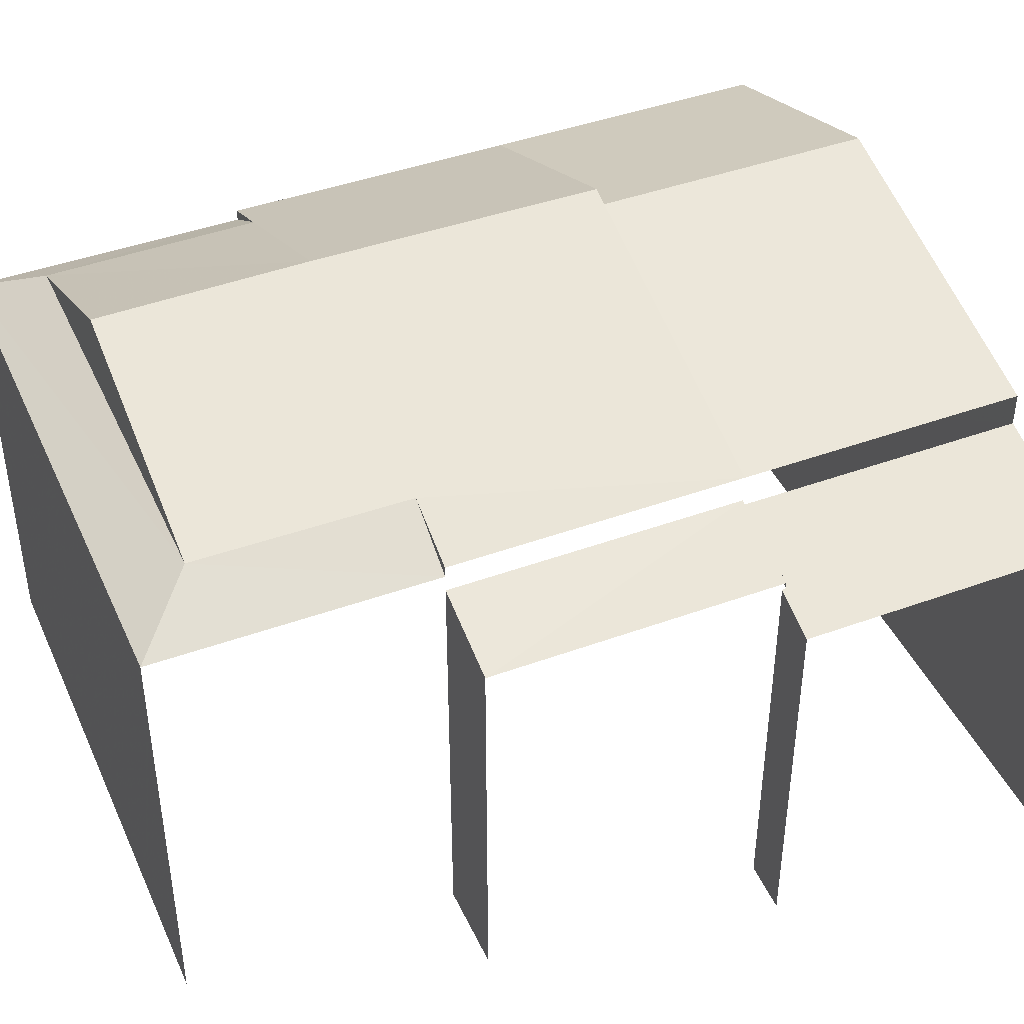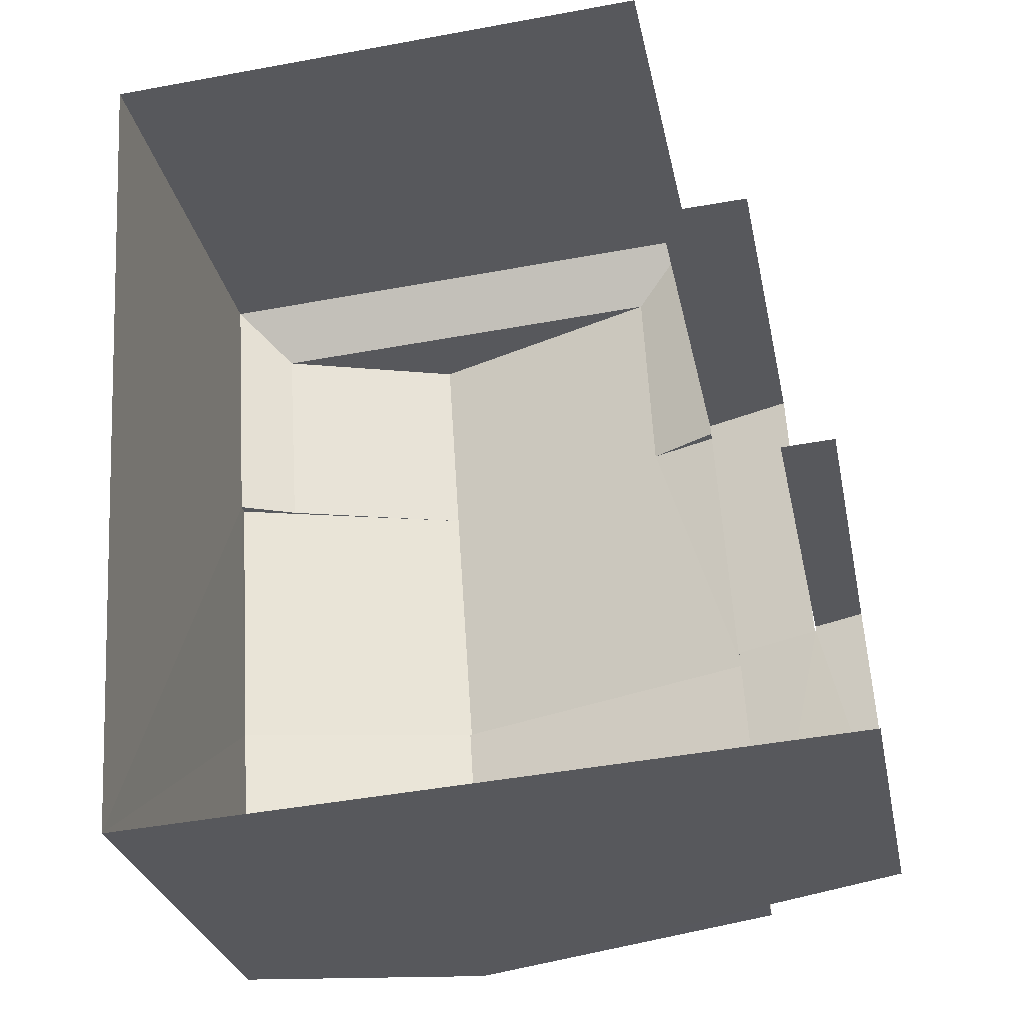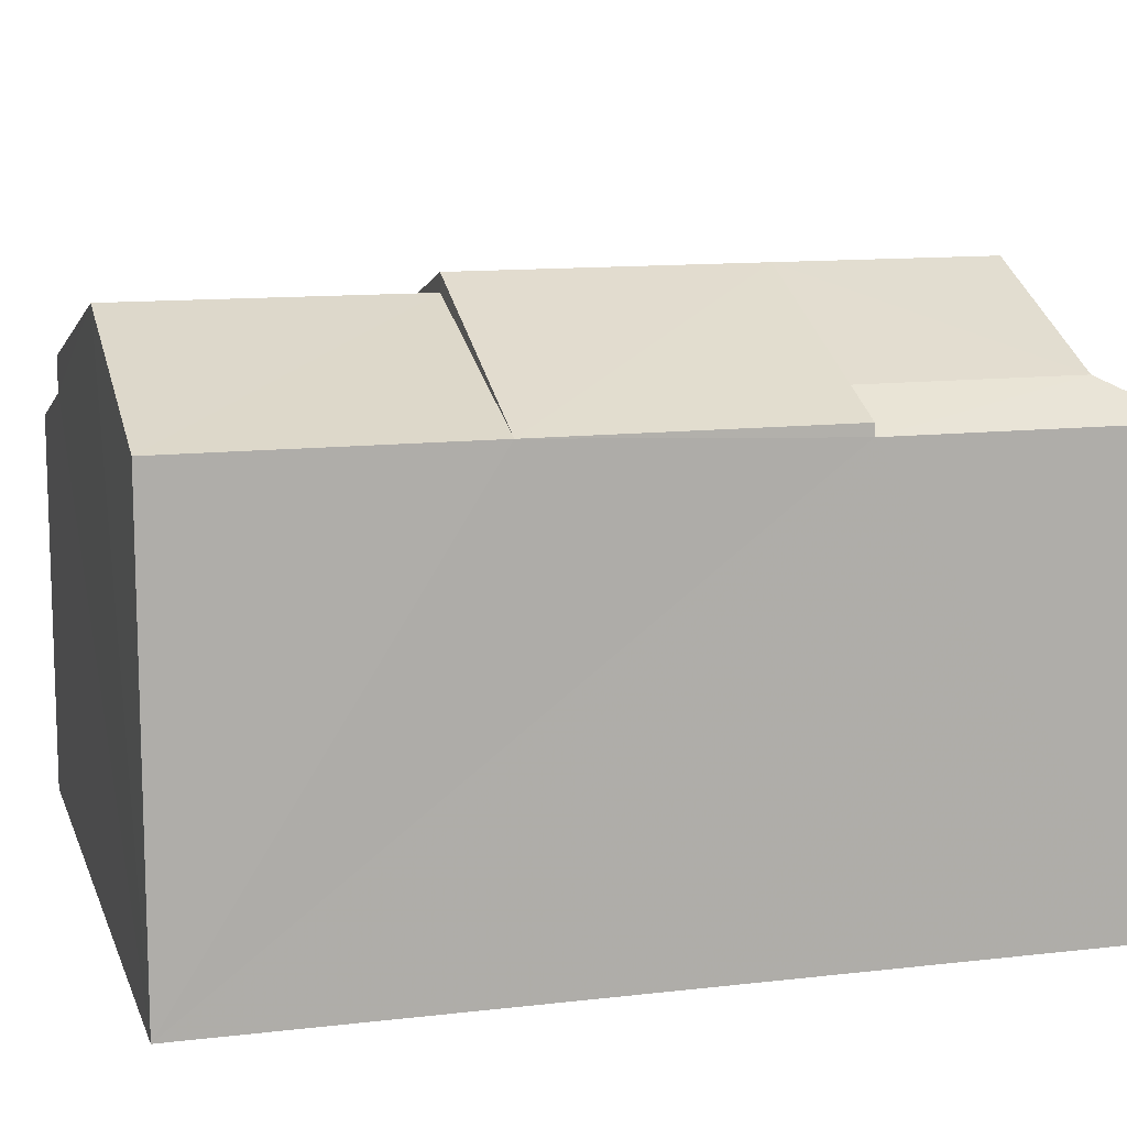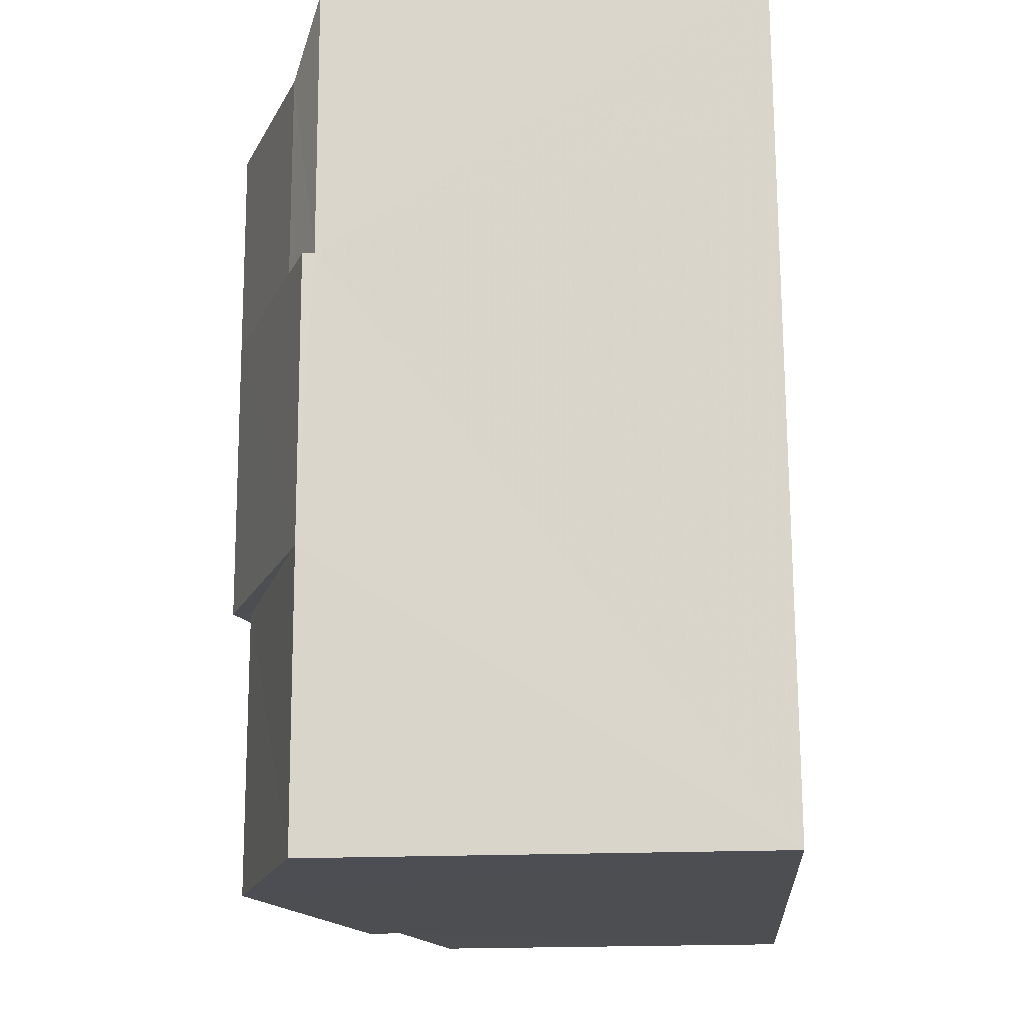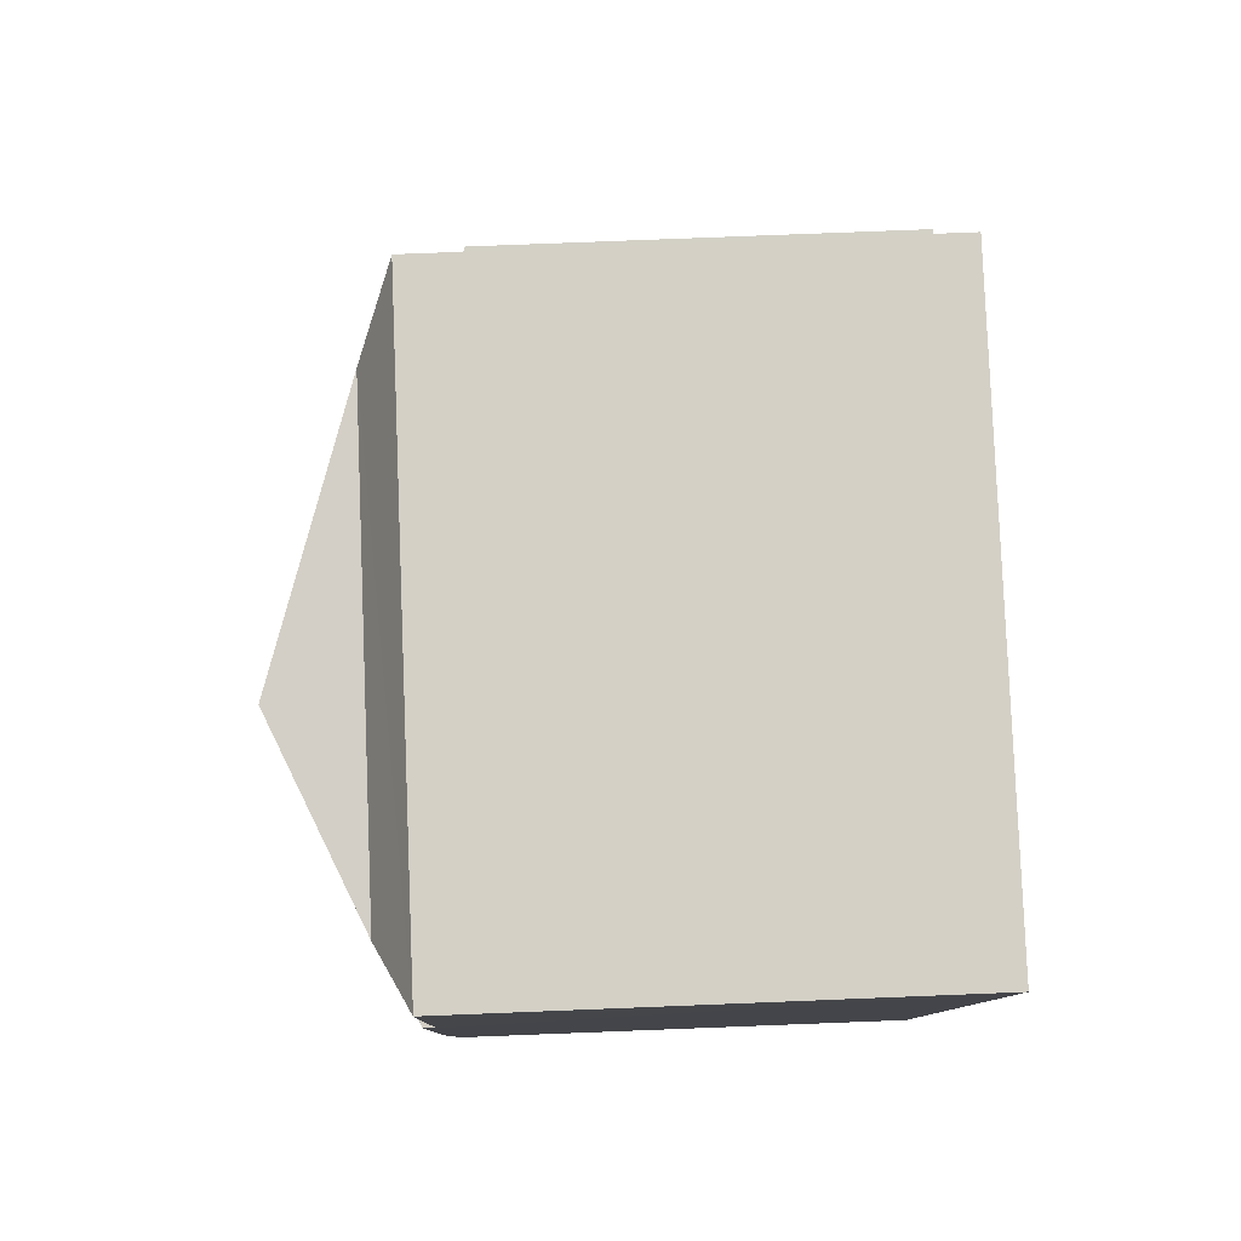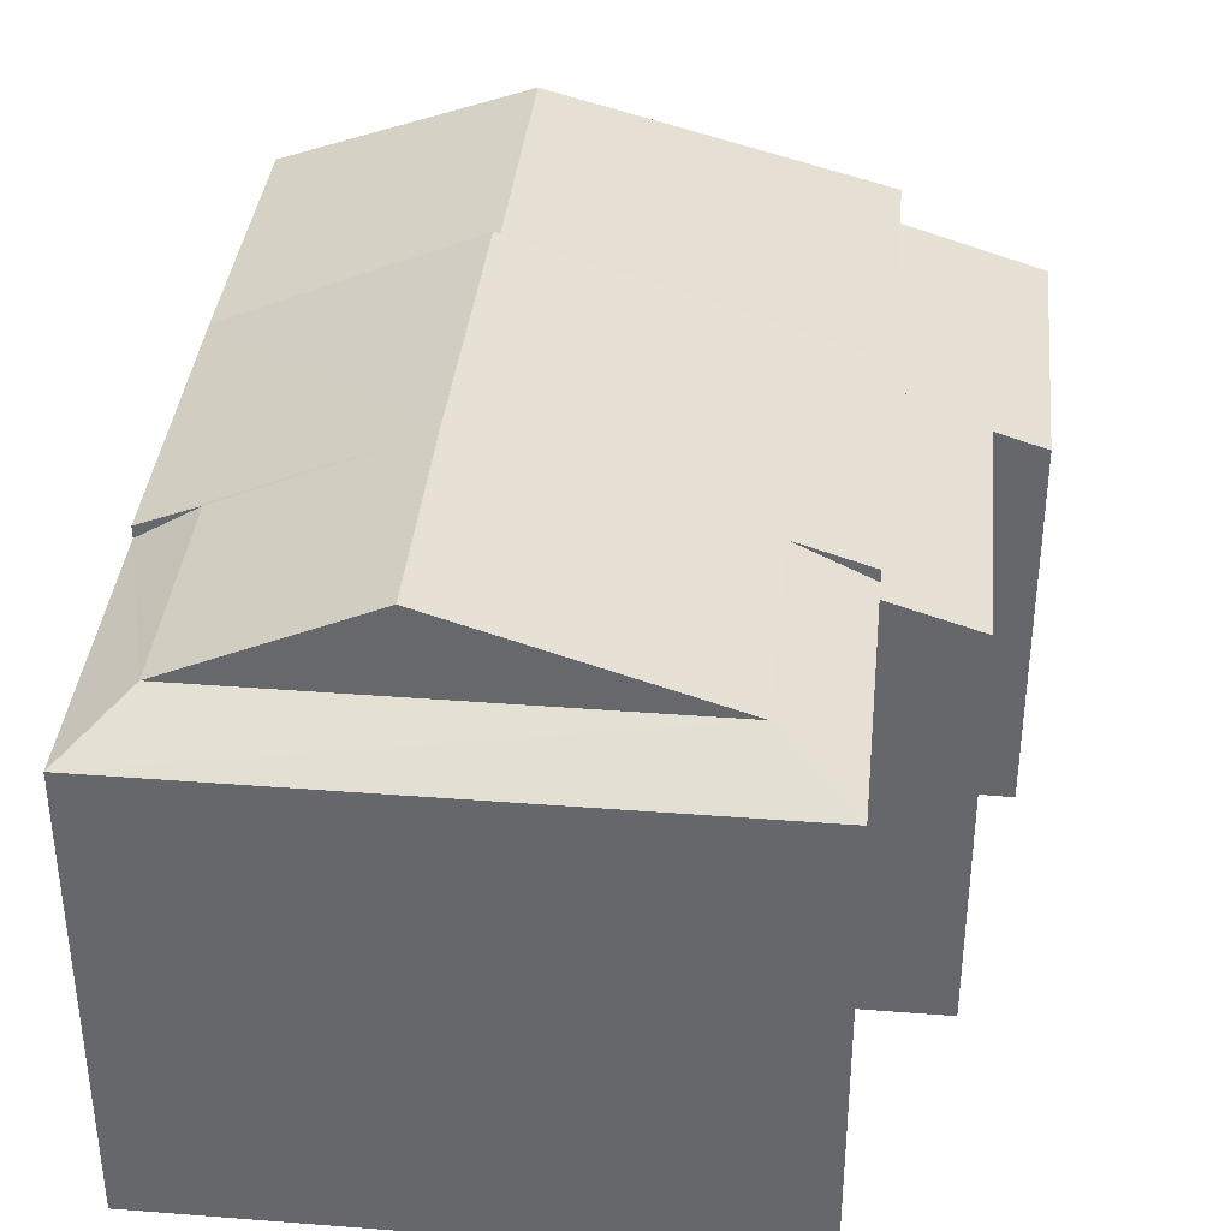
<metadata>
{"format":"obj","ext":"obj","renderer":"f3d","projection":"perspective","resolution":1024,"background":"white","views":[{"elev":43.1,"azim":-116.9,"up":"+Z"},{"elev":-28.4,"azim":-168.7,"up":"+Y"},{"elev":11.9,"azim":70.7,"up":"+Z"},{"elev":-20.7,"azim":94.0,"up":"+Y"},{"elev":77.0,"azim":87.7,"up":"+Y"},{"elev":37.1,"azim":-177.9,"up":"+Z"}]}
</metadata>
<code>
v -3.723e+05 -1.055e+05 23.74
v -3.723e+05 -1.055e+05 23.74
v -3.723e+05 -1.055e+05 23.74
v -3.723e+05 -1.055e+05 23.74
v -3.723e+05 -1.055e+05 23.74
v -3.723e+05 -1.055e+05 23.74
v -3.723e+05 -1.055e+05 23.74
v -3.723e+05 -1.055e+05 23.74
v -3.723e+05 -1.055e+05 30.09
v -3.723e+05 -1.055e+05 30.09
v -3.723e+05 -1.055e+05 30.57
v -3.723e+05 -1.055e+05 30.57
v -3.723e+05 -1.055e+05 31.47
v -3.723e+05 -1.055e+05 30.26
v -3.723e+05 -1.055e+05 31.47
v -3.723e+05 -1.055e+05 30.26
v -3.723e+05 -1.055e+05 31.73
v -3.723e+05 -1.055e+05 30.26
v -3.723e+05 -1.055e+05 30.26
v -3.723e+05 -1.055e+05 31.73
v -3.723e+05 -1.055e+05 30.09
v -3.723e+05 -1.055e+05 30.57
v -3.723e+05 -1.055e+05 30.09
v -3.723e+05 -1.055e+05 30.57
v -3.723e+05 -1.055e+05 29.38
v -3.723e+05 -1.055e+05 29.17
v -3.723e+05 -1.055e+05 29.38
v -3.723e+05 -1.055e+05 29.17
v -3.723e+05 -1.055e+05 29.77
v -3.723e+05 -1.055e+05 29.77
v -3.723e+05 -1.055e+05 30.26
v -3.723e+05 -1.055e+05 31.73
v -3.723e+05 -1.055e+05 29.85
v -3.723e+05 -1.055e+05 29.85
v -3.723e+05 -1.055e+05 29.47
v -3.723e+05 -1.055e+05 29.47
v -3.723e+05 -1.055e+05 30.26
f 1 2 3
f 2 4 3
f 5 3 6
f 6 4 7
f 6 7 8
f 3 4 6
f 34 1 3
f 1 34 23
f 29 33 30
f 14 33 29
f 16 31 21
f 23 34 21
f 16 33 14
f 21 34 33
f 16 21 33
f 26 8 7
f 28 26 7
f 5 25 35
f 35 25 36
f 5 6 25
f 36 25 27
f 9 10 11
f 12 9 11
f 13 14 15
f 13 16 14
f 17 18 19
f 17 20 18
f 21 22 23
f 21 24 22
f 25 26 27
f 26 28 27
f 27 29 30
f 27 28 29
f 10 23 22
f 11 10 22
f 16 24 31
f 20 24 16
f 22 24 32
f 24 17 32
f 20 17 24
f 33 34 35
f 36 33 35
f 13 15 37
f 18 13 37
f 17 11 32
f 17 12 11
f 37 15 4
f 15 14 29
f 4 29 7
f 7 29 28
f 4 15 29
f 13 18 20
f 16 13 20
f 6 8 26
f 25 6 26
f 32 11 22
f 30 33 36
f 27 30 36
f 3 5 35
f 34 3 35
f 10 2 1
f 23 10 1
f 19 18 9
f 37 4 18
f 9 2 10
f 9 4 2
f 18 4 9
f 24 21 31
f 19 9 12
f 17 19 12

</code>
